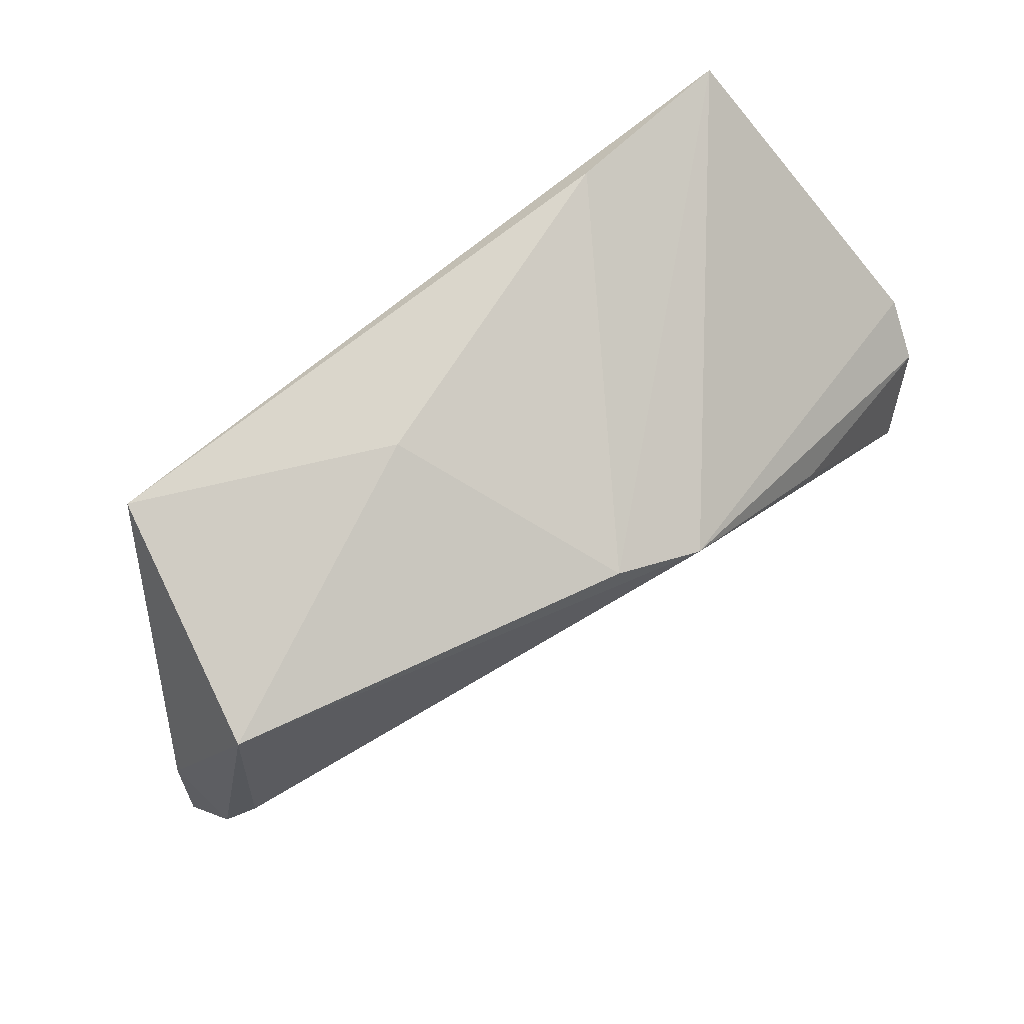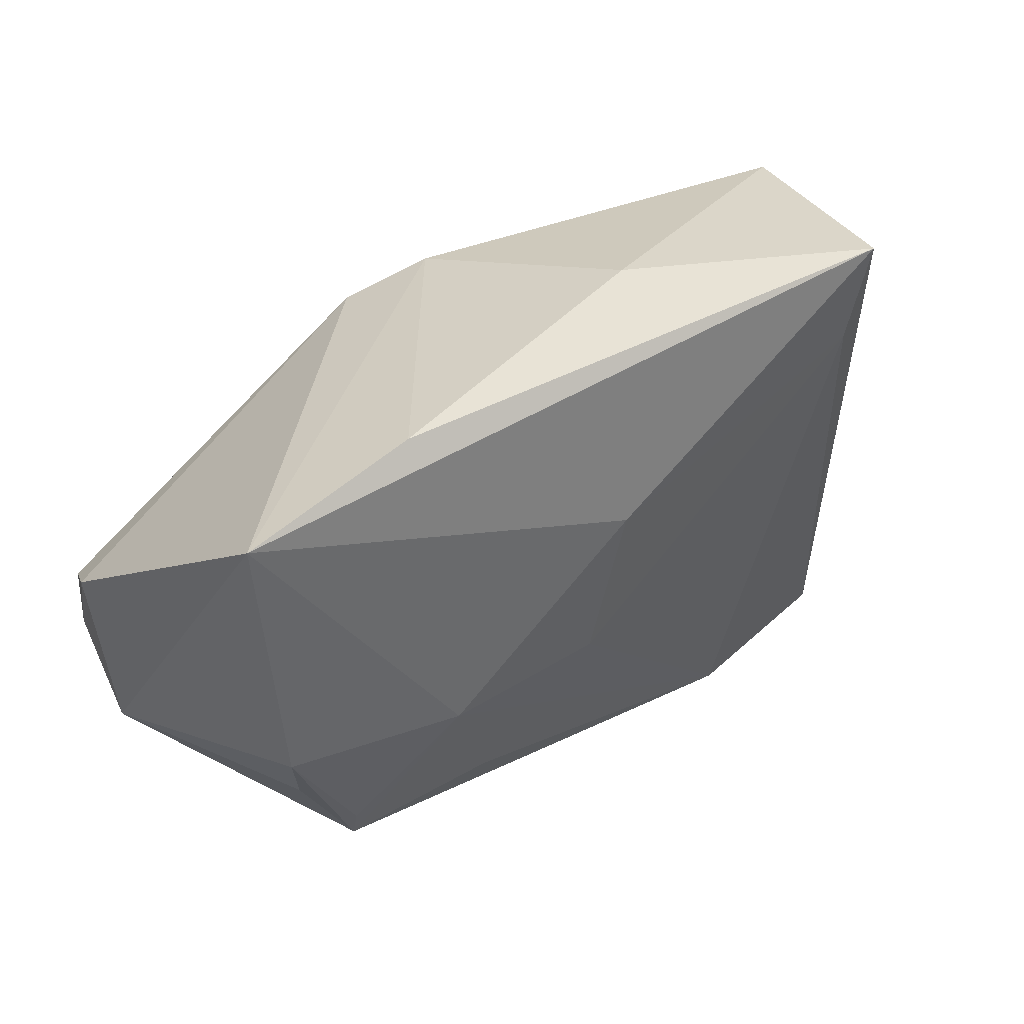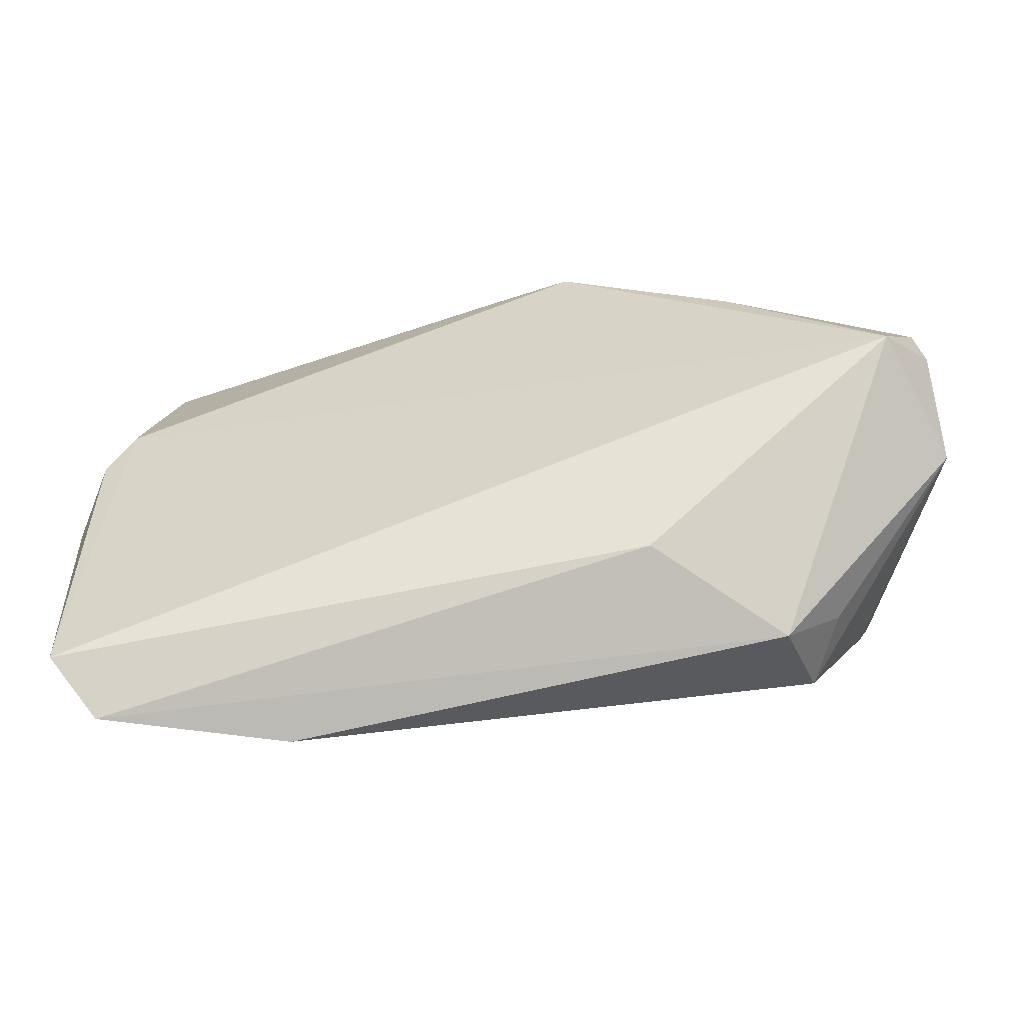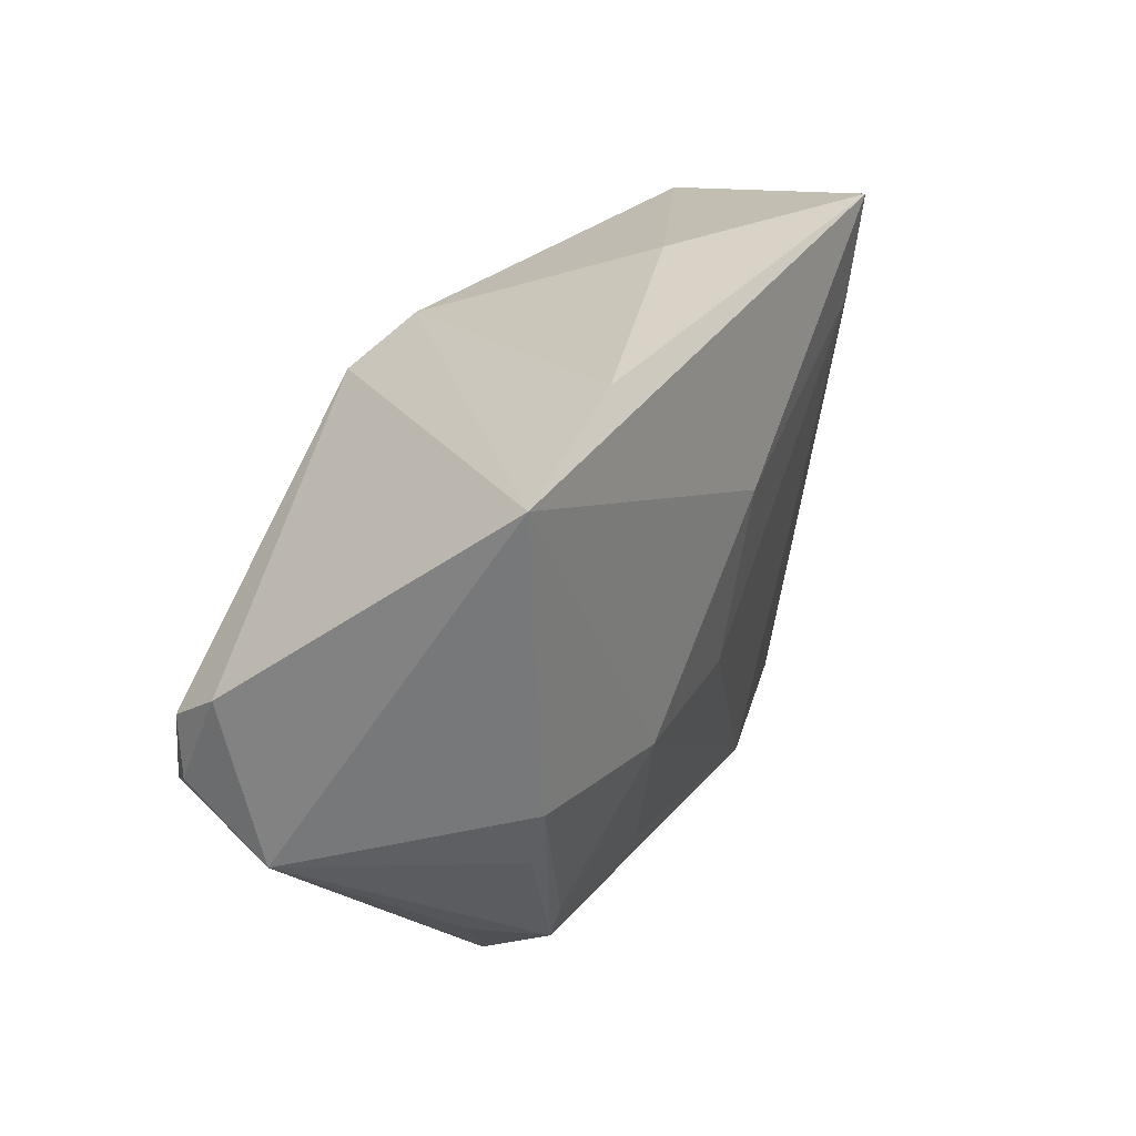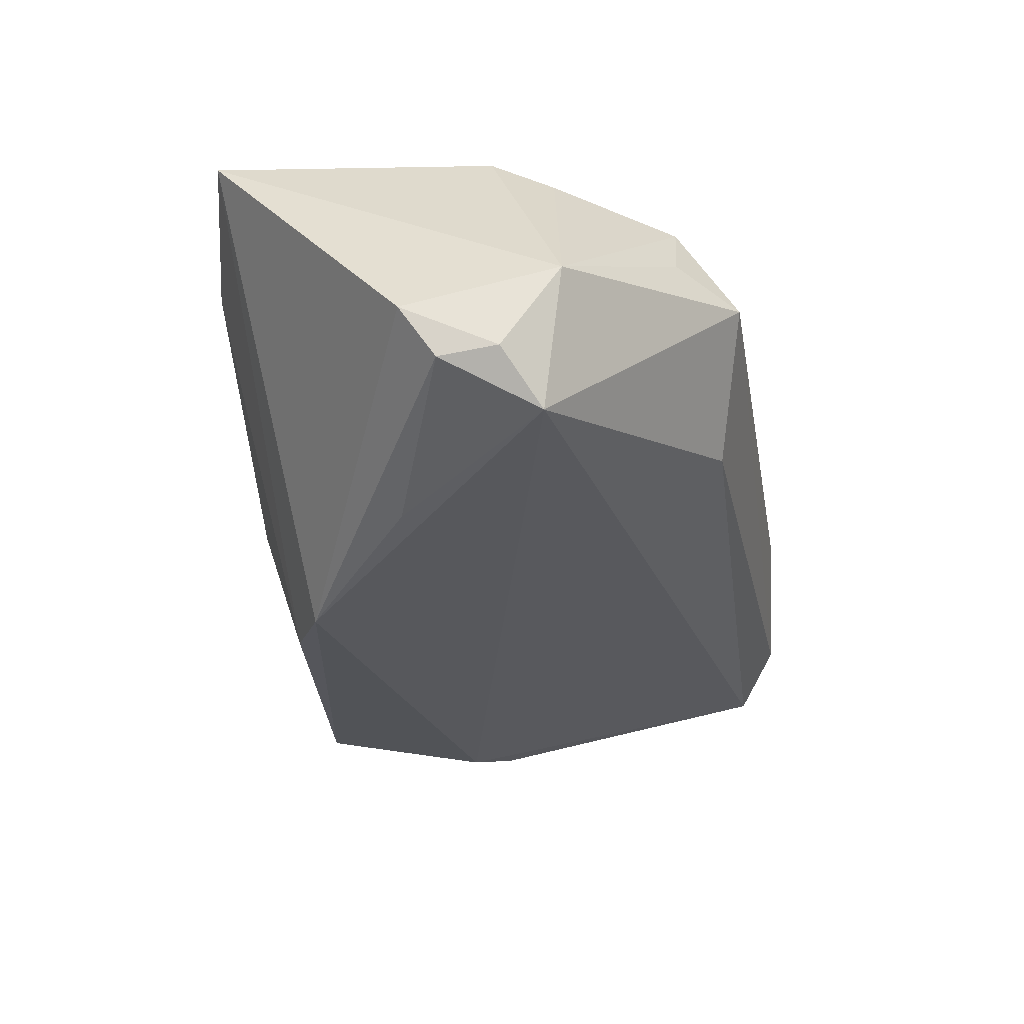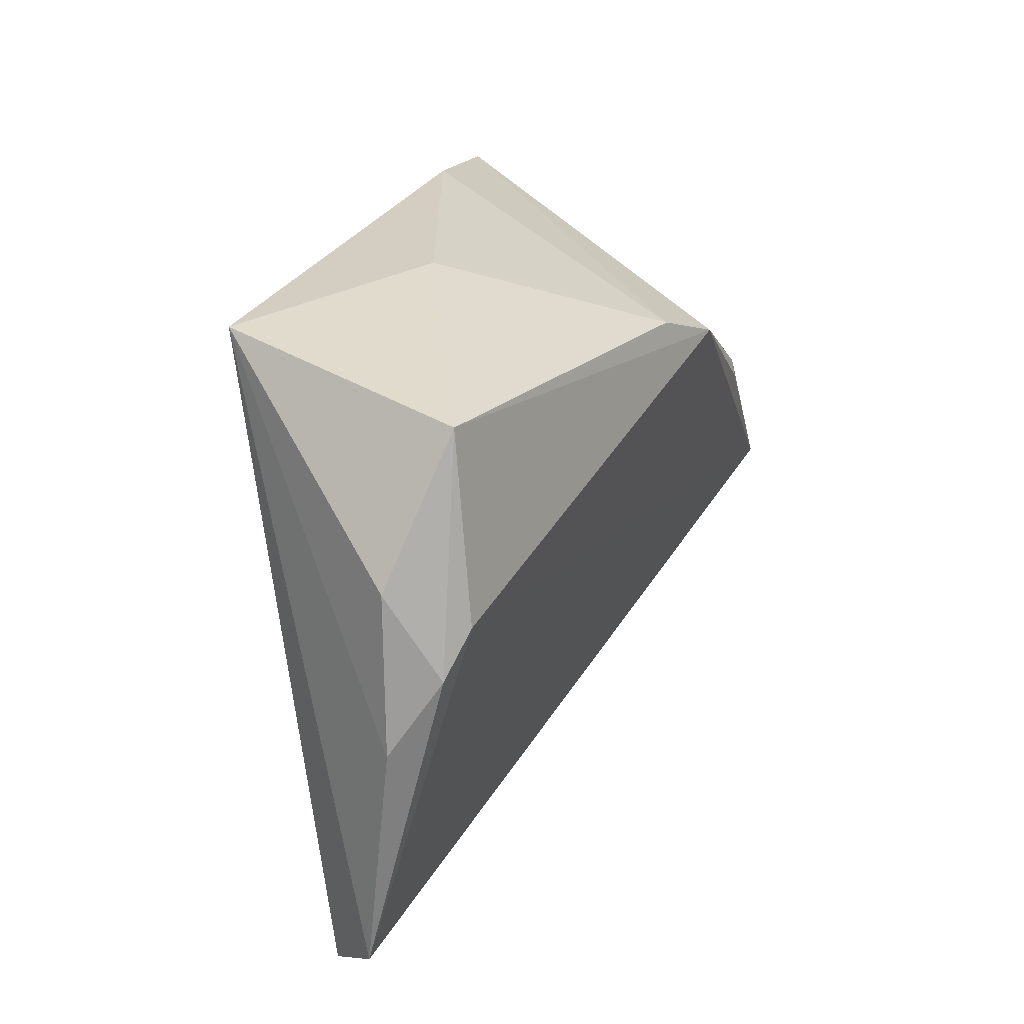
<metadata>
{"format":"obj","ext":"obj","renderer":"f3d","projection":"perspective","resolution":1024,"background":"white","views":[{"elev":73.9,"azim":142.1,"up":"+Y"},{"elev":41.5,"azim":-33.3,"up":"+Y"},{"elev":-67.5,"azim":-173.0,"up":"+Y"},{"elev":27.9,"azim":-61.3,"up":"+Y"},{"elev":-35.3,"azim":-85.0,"up":"+Z"},{"elev":25.0,"azim":109.2,"up":"+Y"}]}
</metadata>
<code>
v 0.05143 -0.04137 0.002318
v -0.0541 -0.01445 -0.007452
v 0.05656 -0.03658 -0.004057
v -0.0528 0.0001255 -0.01884
v 0.05587 0.01099 -0.006638
v -0.04785 -0.01179 -0.02344
v -0.008795 0.02101 -0.02569
v 0.02908 -0.04133 0.008161
v 0.03959 0.02108 0.01593
v -0.0005264 -0.009693 0.01864
v 0.01354 0.03377 0.003454
v -0.03407 -0.02825 0.01488
v -0.04399 -0.005162 0.01981
v -0.02974 0.00693 -0.02449
v -0.01448 -0.02685 0.0153
v -0.03077 -0.03587 0.004194
v -0.03768 -0.02802 0.006351
v -0.0342 -0.02384 0.01621
v -0.01566 -0.03289 -0.008161
v 0.002713 0.0115 0.02085
v 0.04205 0.03377 0.01667
v 0.001323 0.02507 -0.02259
v -0.05341 -0.007173 -0.01811
v 0.04827 0.02811 -0.01226
v 0.05123 0.00619 -0.01516
v -0.05455 0.004481 -0.01259
v -0.04206 -0.01302 0.01714
v -0.02153 -0.008701 0.02085
v -0.04644 0.02994 0.01962
v -0.0247 0.03377 0.01676
v 0.05751 -0.00794 -0.007449
v 0.05483 0.001011 -0.01317
f 5 21 31
f 30 21 11
f 29 26 2
f 29 21 30
f 7 26 29
f 7 25 6
f 6 16 2
f 17 12 2
f 2 16 17
f 17 16 12
f 8 16 1
f 12 16 8
f 21 29 20
f 32 5 31
f 4 26 7
f 1 16 19
f 16 6 19
f 30 11 22
f 22 29 30
f 7 29 22
f 24 11 21
f 21 5 24
f 24 22 11
f 5 32 24
f 24 32 25
f 24 25 7
f 7 22 24
f 12 8 15
f 10 8 9
f 21 20 9
f 9 20 10
f 1 21 9
f 9 8 1
f 10 20 28
f 12 15 28
f 28 20 29
f 28 8 10
f 28 15 8
f 3 6 25
f 25 32 3
f 3 32 31
f 1 19 3
f 3 19 6
f 3 21 1
f 31 21 3
f 7 6 14
f 14 4 7
f 6 4 14
f 23 6 2
f 23 4 6
f 2 26 23
f 26 4 23
f 13 28 29
f 13 29 2
f 12 28 18
f 18 13 12
f 28 13 18
f 27 13 2
f 2 12 27
f 12 13 27

</code>
